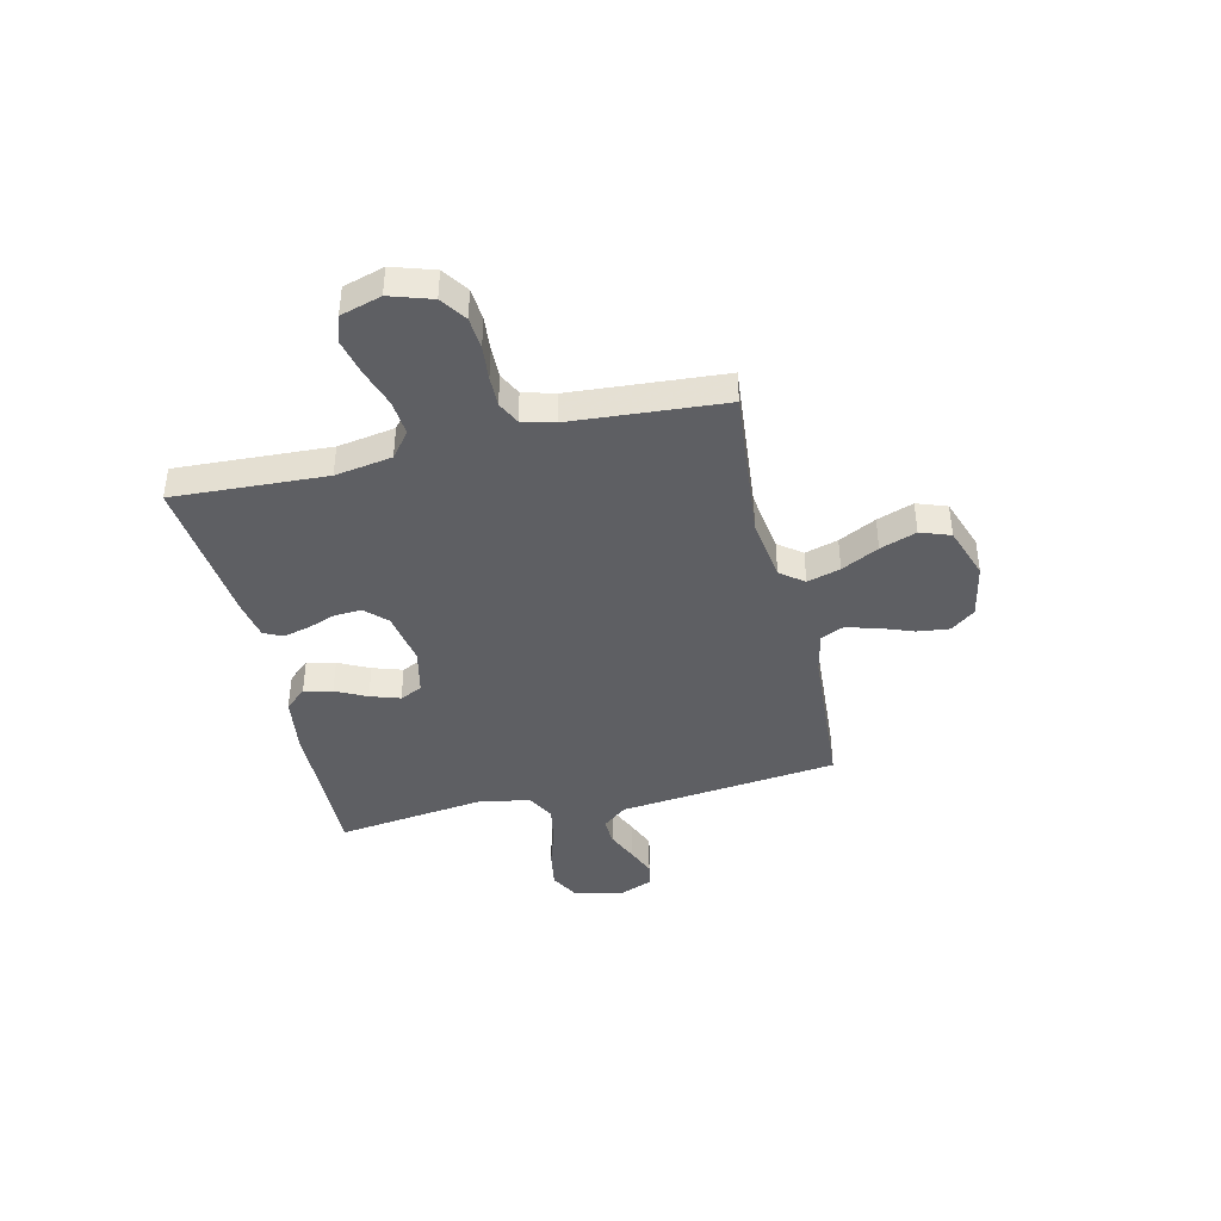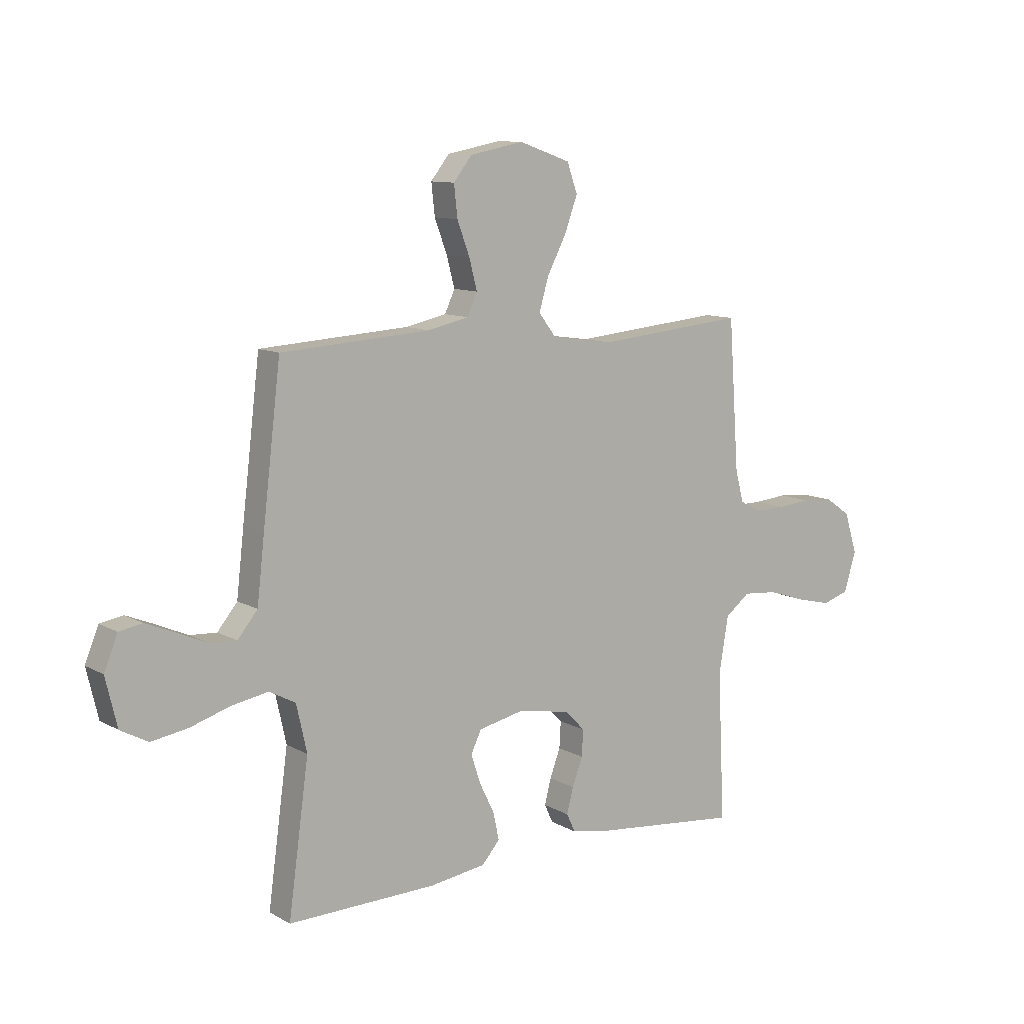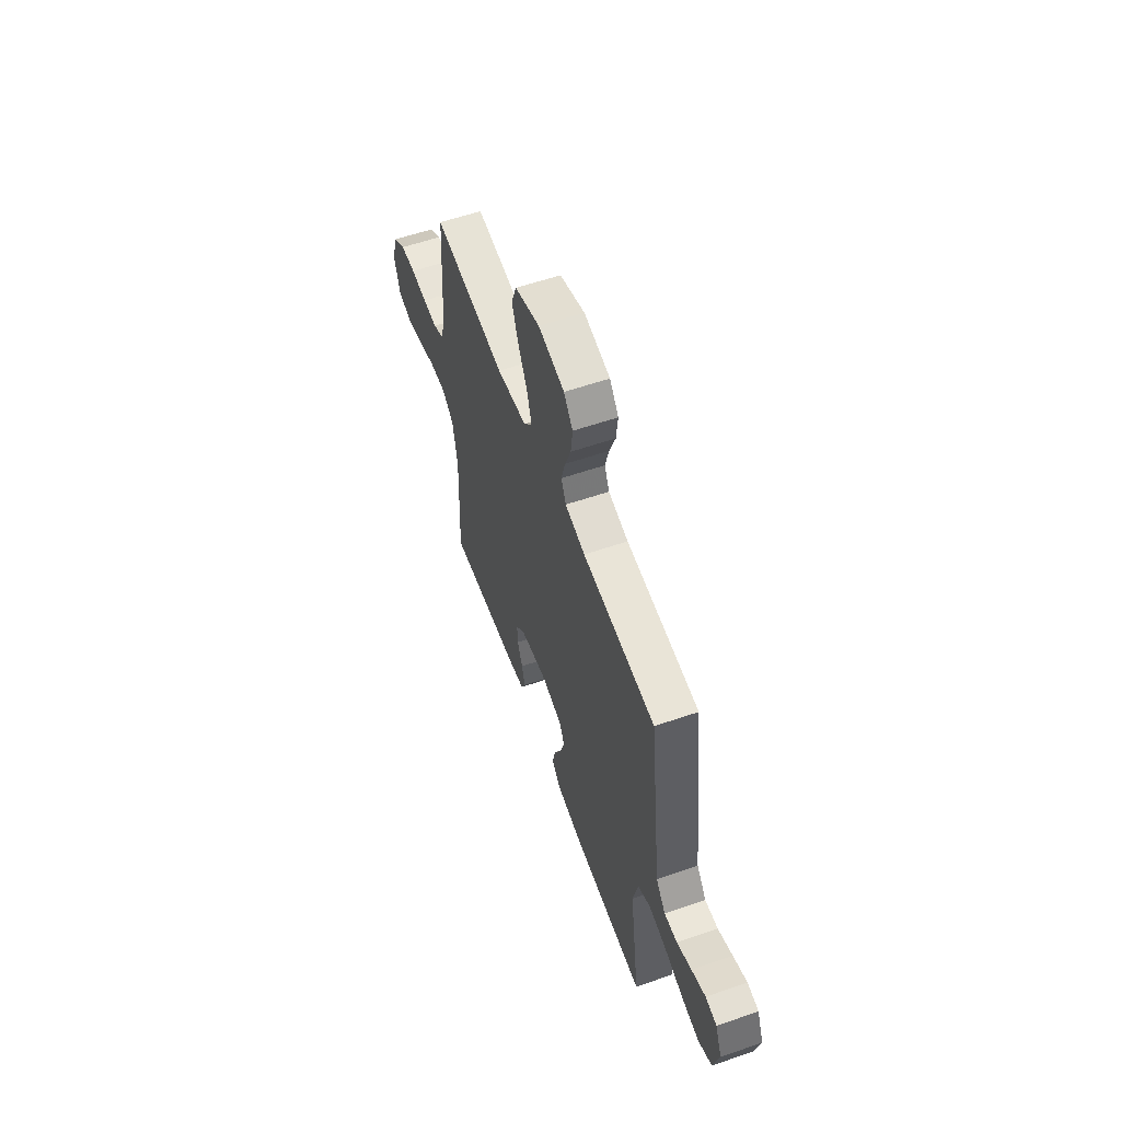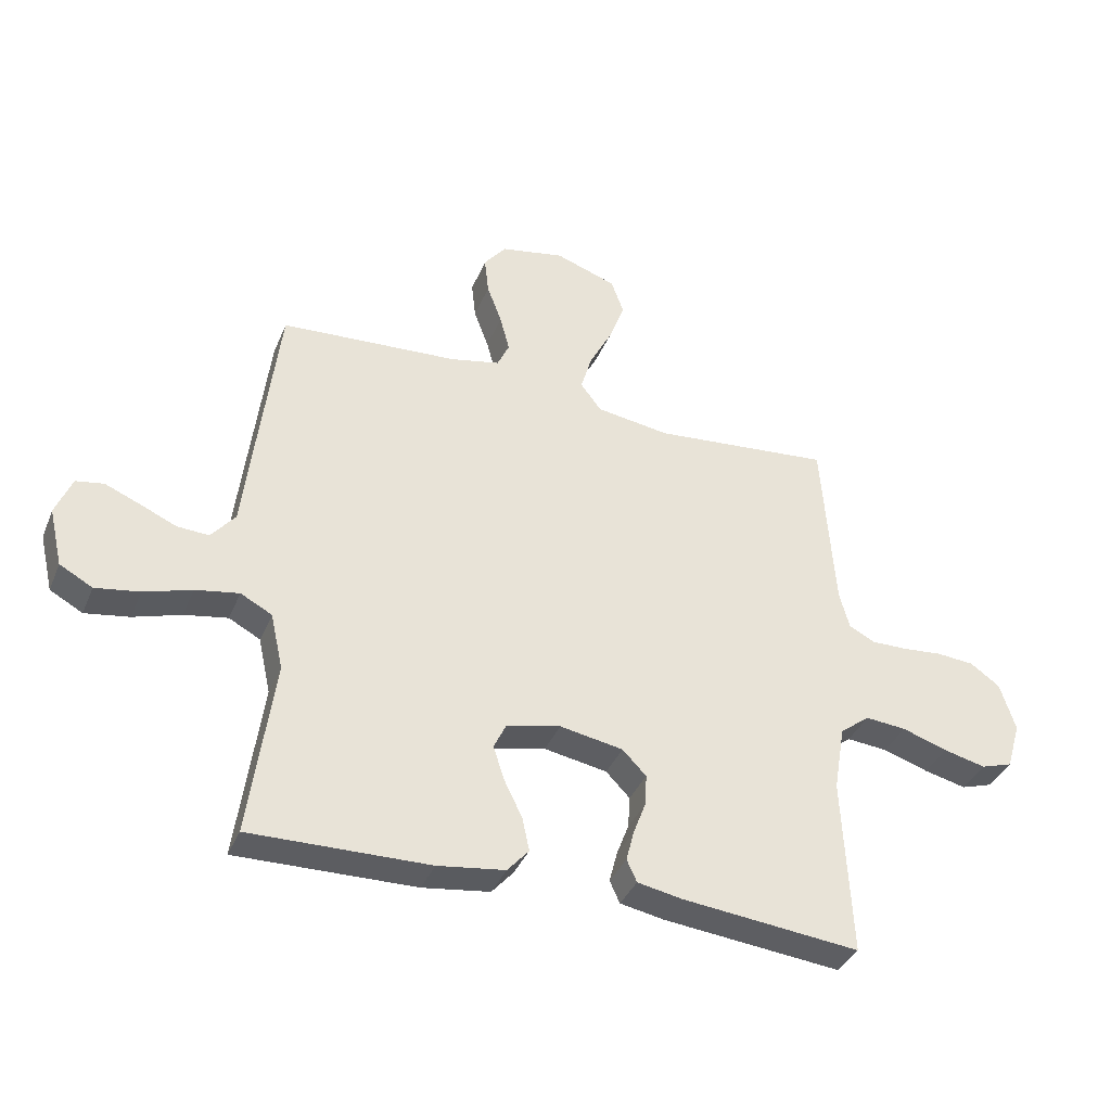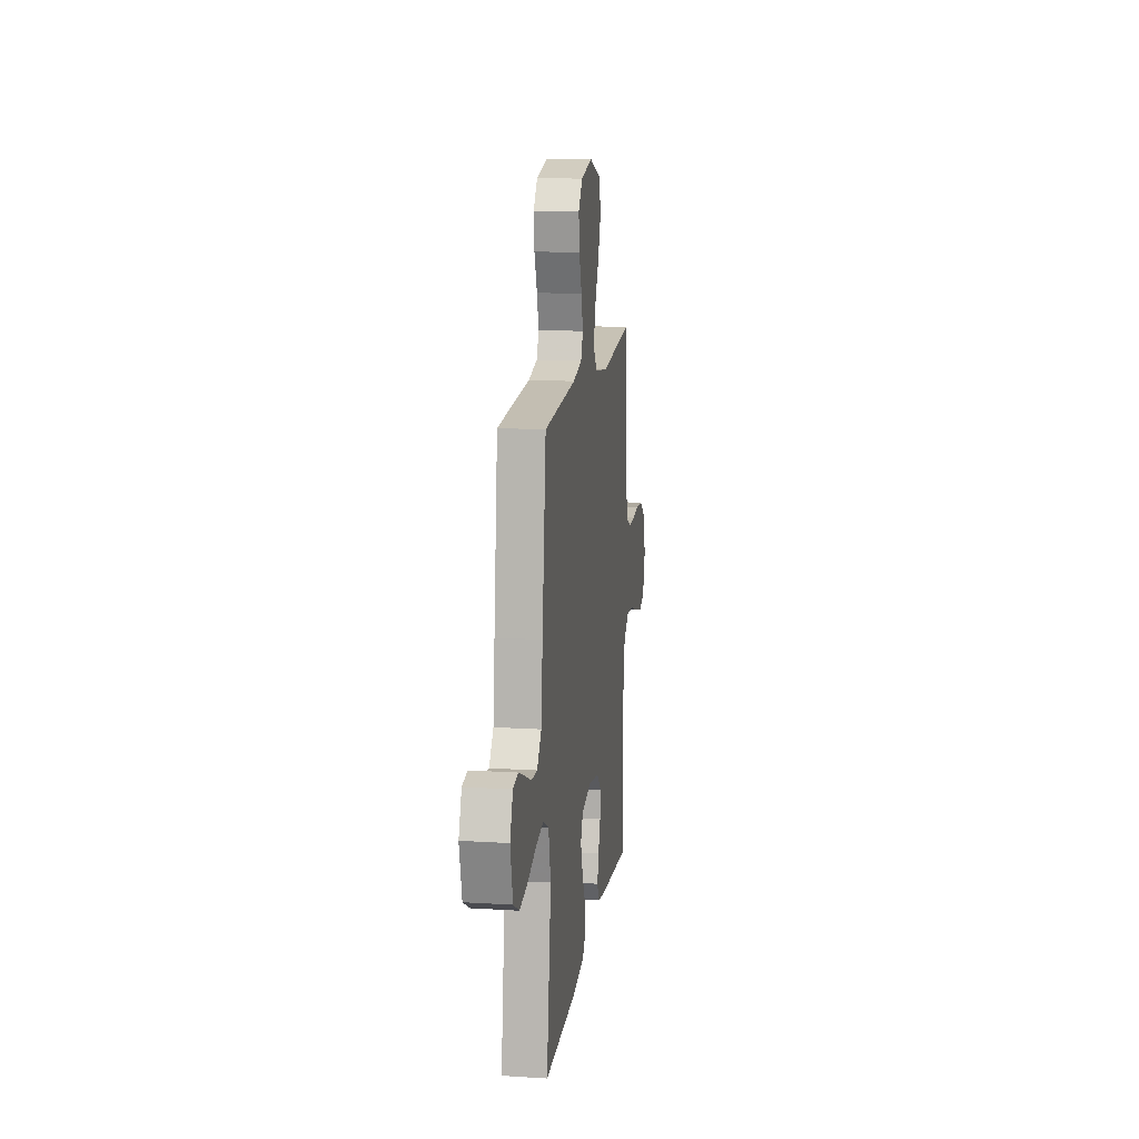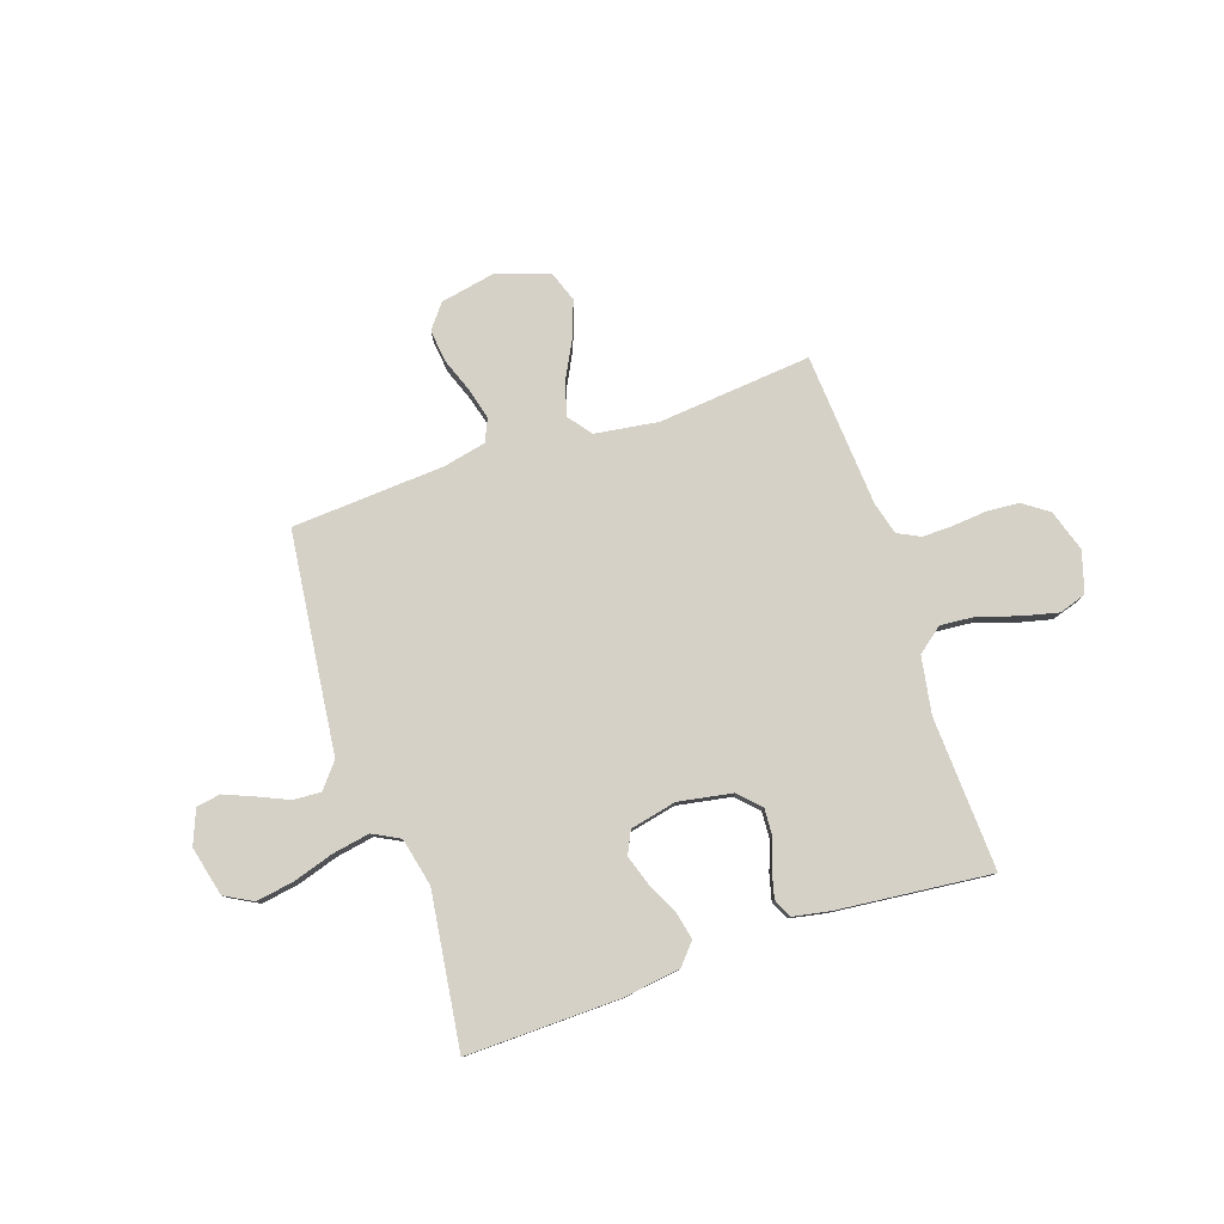
<metadata>
{"format":"obj","ext":"obj","renderer":"f3d","projection":"perspective","resolution":1024,"background":"white","views":[{"elev":-41.3,"azim":-77.0,"up":"+Y"},{"elev":10.5,"azim":143.9,"up":"+Z"},{"elev":58.3,"azim":70.4,"up":"+Z"},{"elev":-37.5,"azim":159.0,"up":"+Z"},{"elev":13.9,"azim":97.8,"up":"+Z"},{"elev":79.6,"azim":161.3,"up":"+Y"}]}
</metadata>
<code>
v 0.5 0.07 -0.5
v 0.2 0.07 -0.494
v 0.087 0.07 -0.478
v 0.051 0.07 -0.437
v 0.063 0.07 -0.381
v 0.093 0.07 -0.32
v 0.112 0.07 -0.262
v 0.091 0.07 -0.218
v 0 0.07 -0.198
v -0.106 0.07 -0.217
v -0.146 0.07 -0.258
v -0.143 0.07 -0.311
v -0.122 0.07 -0.367
v -0.109 0.07 -0.418
v -0.126 0.07 -0.455
v -0.2 0.07 -0.469
v -0.5 0.07 -0.5
v -0.486 0.07 -0.2
v -0.505 0.07 -0.088
v -0.555 0.07 -0.049
v -0.624 0.07 -0.055
v -0.7 0.07 -0.08
v -0.771 0.07 -0.097
v -0.824 0.07 -0.08
v -0.848 0.07 0
v -0.822 0.07 0.082
v -0.772 0.07 0.117
v -0.709 0.07 0.122
v -0.642 0.07 0.116
v -0.582 0.07 0.115
v -0.538 0.07 0.137
v -0.521 0.07 0.2
v -0.5 0.07 0.5
v -0.2 0.07 0.472
v -0.076 0.07 0.49
v -0.041 0.07 0.536
v -0.06 0.07 0.601
v -0.098 0.07 0.674
v -0.124 0.07 0.745
v -0.103 0.07 0.804
v 0 0.07 0.84
v 0.108 0.07 0.819
v 0.145 0.07 0.772
v 0.138 0.07 0.709
v 0.113 0.07 0.642
v 0.097 0.07 0.581
v 0.117 0.07 0.537
v 0.2 0.07 0.519
v 0.5 0.07 0.5
v 0.536 0.07 0.2
v 0.551 0.07 0.07
v 0.591 0.07 0.021
v 0.645 0.07 0.024
v 0.706 0.07 0.051
v 0.764 0.07 0.075
v 0.811 0.07 0.067
v 0.838 0.07 0
v 0.815 0.07 -0.097
v 0.76 0.07 -0.127
v 0.686 0.07 -0.115
v 0.606 0.07 -0.09
v 0.533 0.07 -0.077
v 0.48 0.07 -0.105
v 0.459 0.07 -0.2
v 0.5 0 -0.5
v 0.2 0 -0.494
v 0.087 0 -0.478
v 0.051 0 -0.437
v 0.063 0 -0.381
v 0.093 0 -0.32
v 0.112 0 -0.262
v 0.091 0 -0.218
v 0 0 -0.198
v -0.106 0 -0.217
v -0.146 0 -0.258
v -0.143 0 -0.311
v -0.122 0 -0.367
v -0.109 0 -0.418
v -0.126 0 -0.455
v -0.2 0 -0.469
v -0.5 0 -0.5
v -0.486 0 -0.2
v -0.505 0 -0.088
v -0.555 0 -0.049
v -0.624 0 -0.055
v -0.7 0 -0.08
v -0.771 0 -0.097
v -0.824 0 -0.08
v -0.848 0 0
v -0.822 0 0.082
v -0.772 0 0.117
v -0.709 0 0.122
v -0.642 0 0.116
v -0.582 0 0.115
v -0.538 0 0.137
v -0.521 0 0.2
v -0.5 0 0.5
v -0.2 0 0.472
v -0.076 0 0.49
v -0.041 0 0.536
v -0.06 0 0.601
v -0.098 0 0.674
v -0.124 0 0.745
v -0.103 0 0.804
v 0 0 0.84
v 0.108 0 0.819
v 0.145 0 0.772
v 0.138 0 0.709
v 0.113 0 0.642
v 0.097 0 0.581
v 0.117 0 0.537
v 0.2 0 0.519
v 0.5 0 0.5
v 0.536 0 0.2
v 0.551 0 0.07
v 0.591 0 0.021
v 0.645 0 0.024
v 0.706 0 0.051
v 0.764 0 0.075
v 0.811 0 0.067
v 0.838 0 0
v 0.815 0 -0.097
v 0.76 0 -0.127
v 0.686 0 -0.115
v 0.606 0 -0.09
v 0.533 0 -0.077
v 0.48 0 -0.105
v 0.459 0 -0.2
f 58 59 60 61
f 58 61 62
f 57 58 62
f 56 57 62
f 53 54 55 56
f 53 56 62
f 52 53 62 63
f 48 49 50 51
f 47 48 51
f 47 51 52 63
f 42 43 44 45
f 42 45 46
f 41 42 46
f 40 41 46
f 37 38 39 40
f 36 37 40 46
f 35 36 46 47
f 32 33 34
f 31 32 34 35
f 26 27 28 29
f 26 29 30
f 25 26 30
f 24 25 30
f 21 22 23 24
f 21 24 30 31
f 15 16 17 18
f 15 18 19
f 12 13 14 15
f 12 15 19
f 11 12 19 20
f 3 4 5 6
f 3 6 7
f 64 1 2 3
f 64 3 7
f 63 64 7 8
f 47 63 8 9
f 35 47 9 10
f 20 21 31 35
f 10 11 20 35
f 125 124 123 122
f 126 125 122
f 126 122 121
f 126 121 120
f 120 119 118 117
f 126 120 117
f 127 126 117 116
f 115 114 113 112
f 115 112 111
f 127 116 115 111
f 109 108 107 106
f 110 109 106
f 110 106 105
f 110 105 104
f 104 103 102 101
f 110 104 101 100
f 111 110 100 99
f 98 97 96
f 99 98 96 95
f 93 92 91 90
f 94 93 90
f 94 90 89
f 94 89 88
f 88 87 86 85
f 95 94 88 85
f 82 81 80 79
f 83 82 79
f 79 78 77 76
f 83 79 76
f 84 83 76 75
f 70 69 68 67
f 71 70 67
f 67 66 65 128
f 71 67 128
f 72 71 128 127
f 73 72 127 111
f 74 73 111 99
f 99 95 85 84
f 99 84 75 74
f 1 65 66 2
f 2 66 67 3
f 3 67 68 4
f 4 68 69 5
f 5 69 70 6
f 6 70 71 7
f 7 71 72 8
f 8 72 73 9
f 9 73 74 10
f 10 74 75 11
f 11 75 76 12
f 12 76 77 13
f 13 77 78 14
f 14 78 79 15
f 15 79 80 16
f 16 80 81 17
f 17 81 82 18
f 18 82 83 19
f 19 83 84 20
f 20 84 85 21
f 21 85 86 22
f 22 86 87 23
f 23 87 88 24
f 24 88 89 25
f 25 89 90 26
f 26 90 91 27
f 27 91 92 28
f 28 92 93 29
f 29 93 94 30
f 30 94 95 31
f 31 95 96 32
f 32 96 97 33
f 33 97 98 34
f 34 98 99 35
f 35 99 100 36
f 36 100 101 37
f 37 101 102 38
f 38 102 103 39
f 39 103 104 40
f 40 104 105 41
f 41 105 106 42
f 42 106 107 43
f 43 107 108 44
f 44 108 109 45
f 45 109 110 46
f 46 110 111 47
f 47 111 112 48
f 48 112 113 49
f 49 113 114 50
f 50 114 115 51
f 51 115 116 52
f 52 116 117 53
f 53 117 118 54
f 54 118 119 55
f 55 119 120 56
f 56 120 121 57
f 57 121 122 58
f 58 122 123 59
f 59 123 124 60
f 60 124 125 61
f 61 125 126 62
f 62 126 127 63
f 63 127 128 64
f 64 128 65 1

</code>
